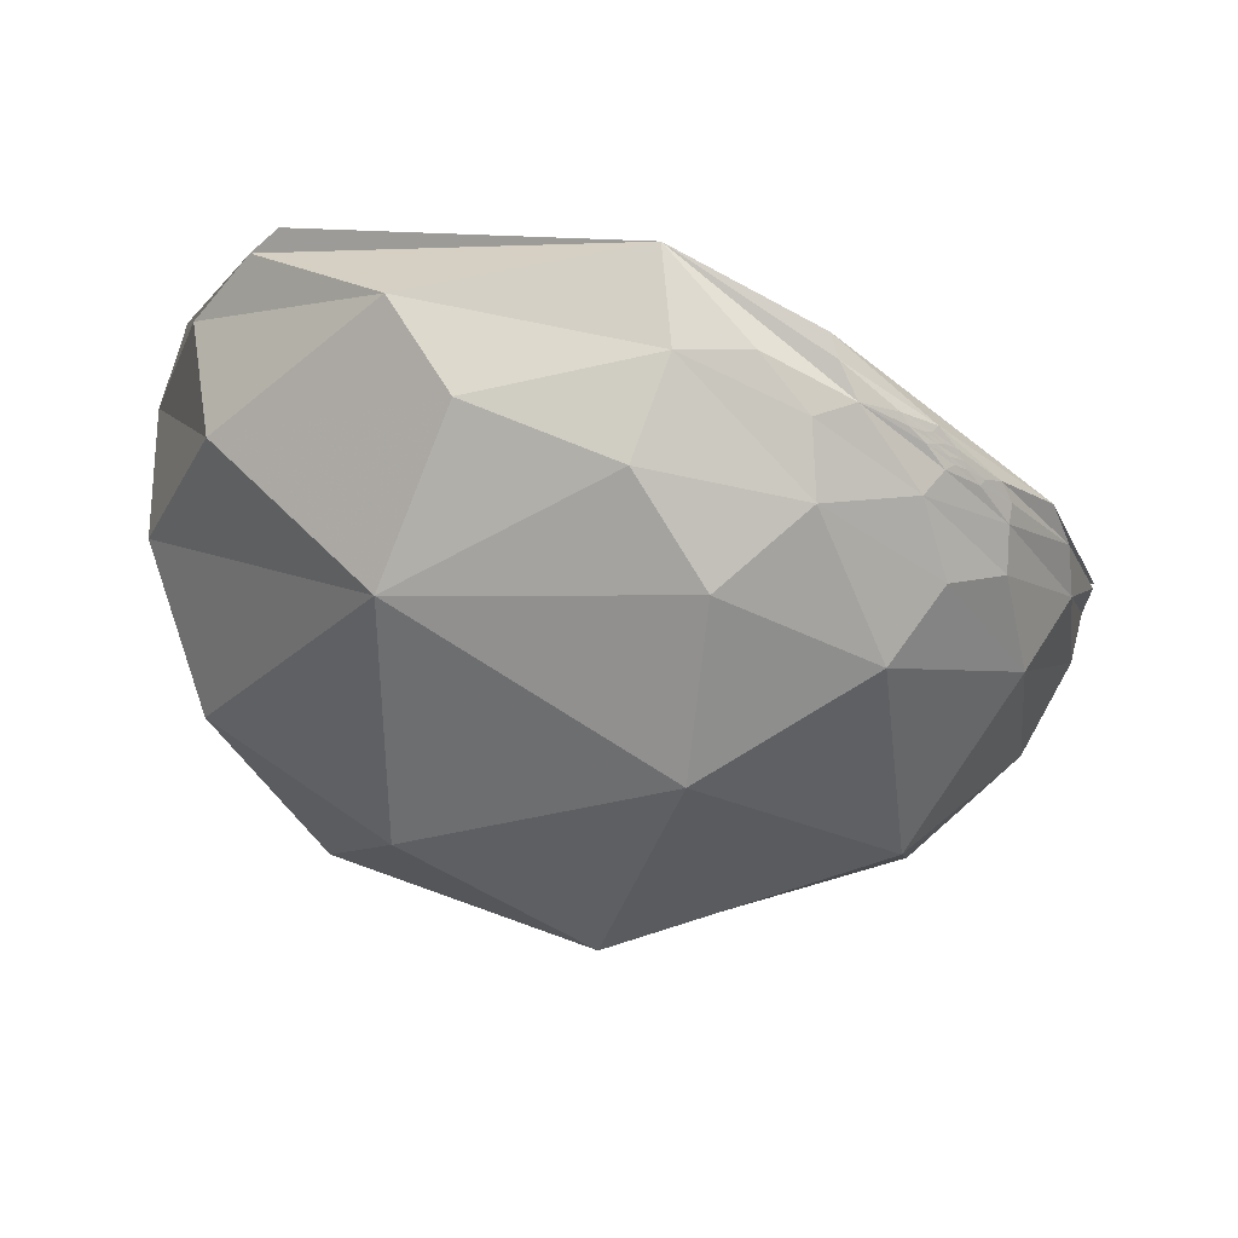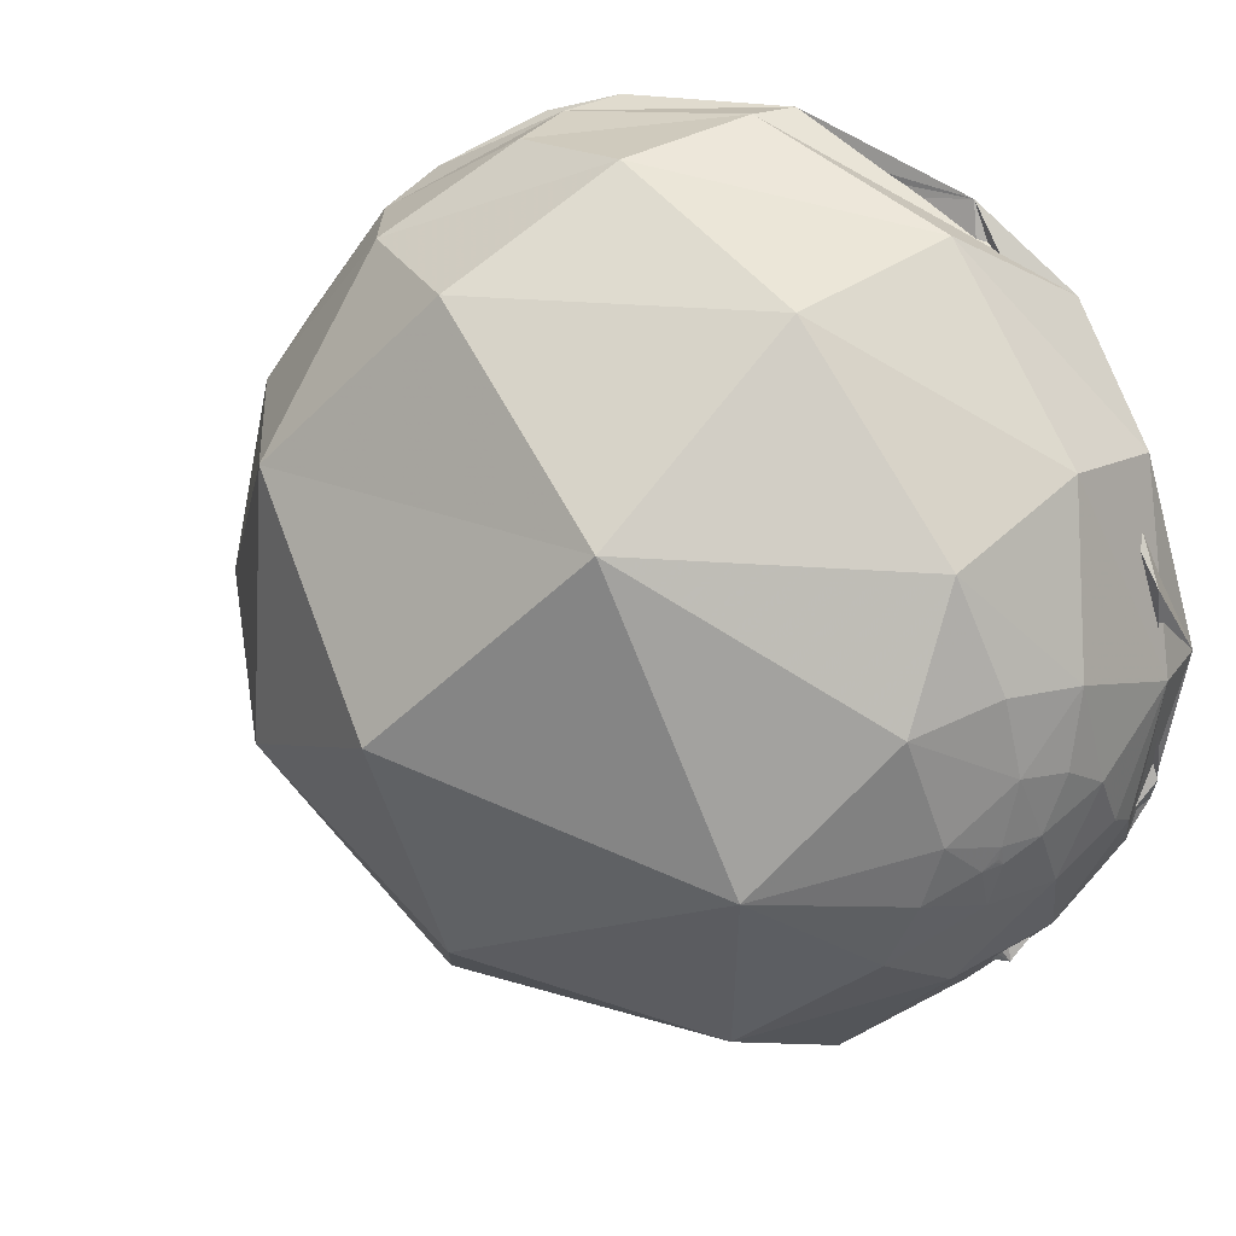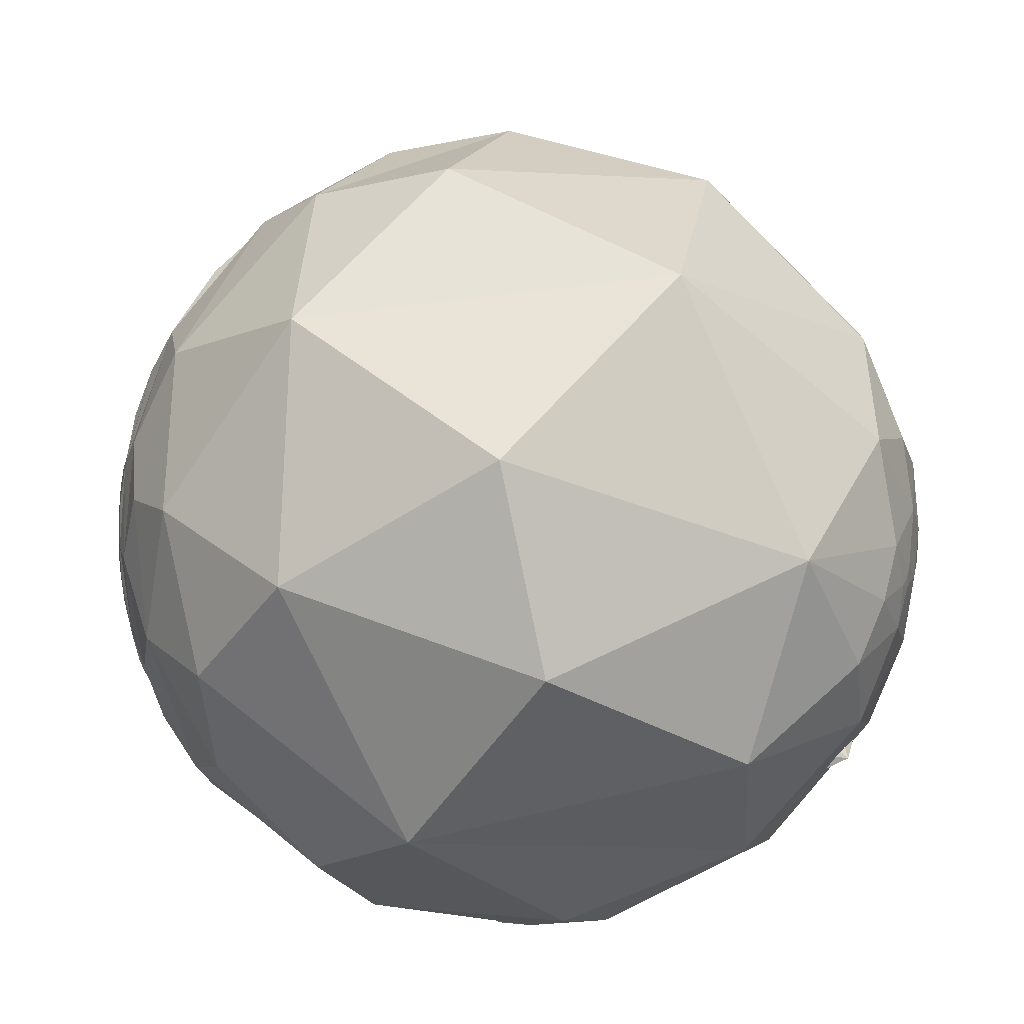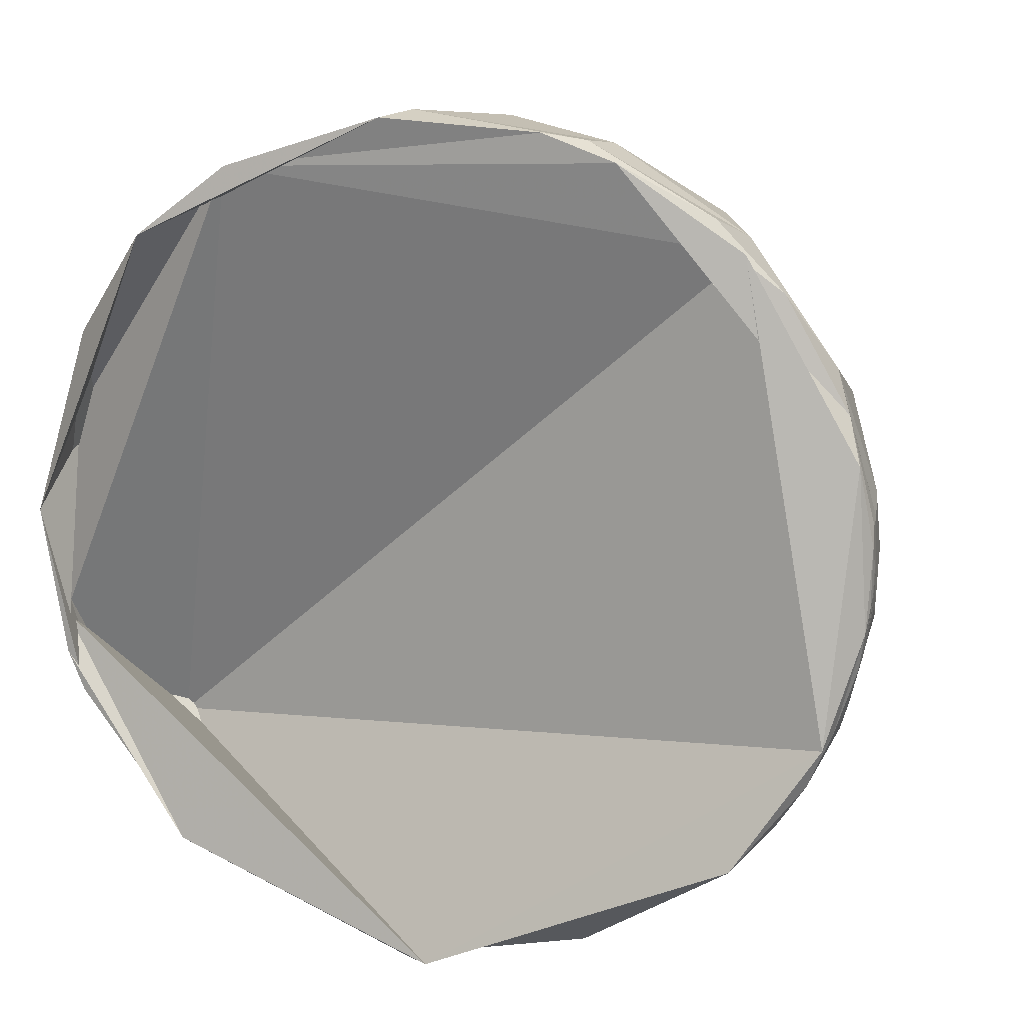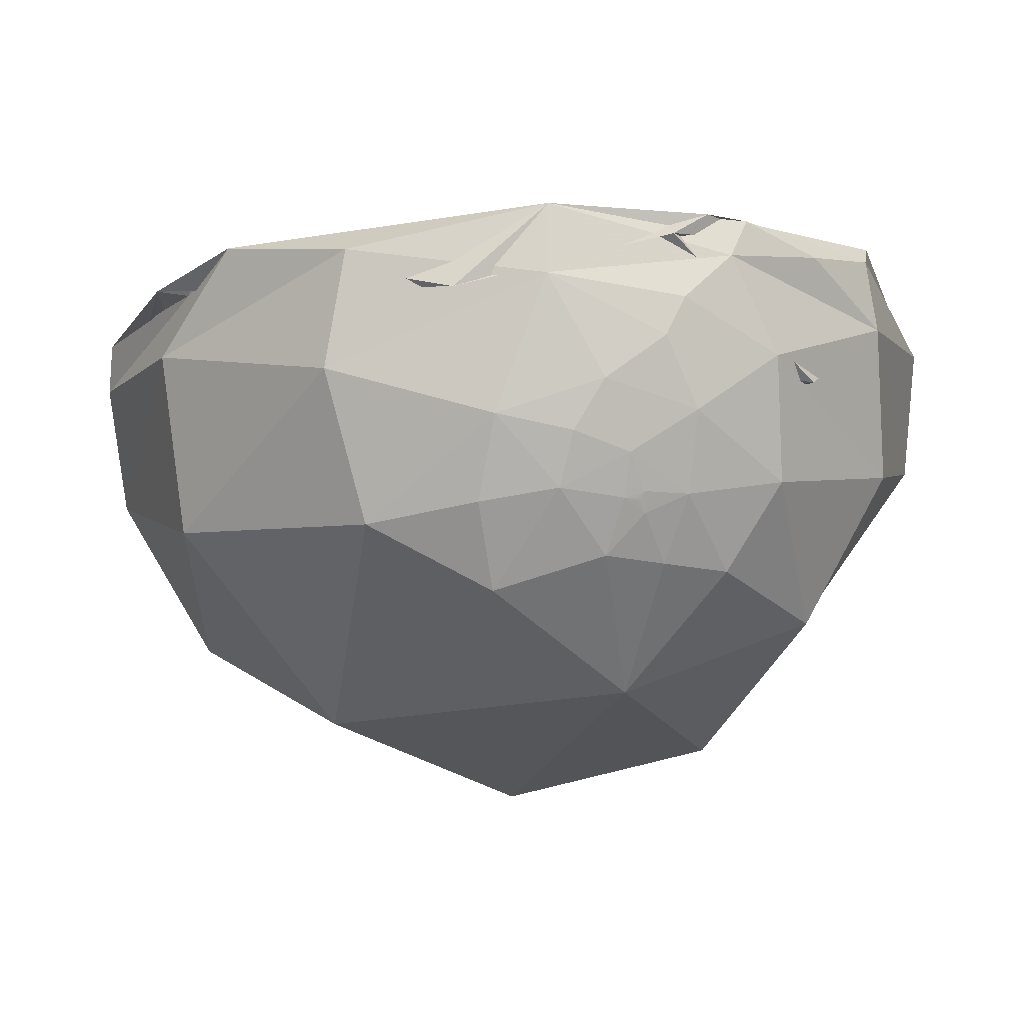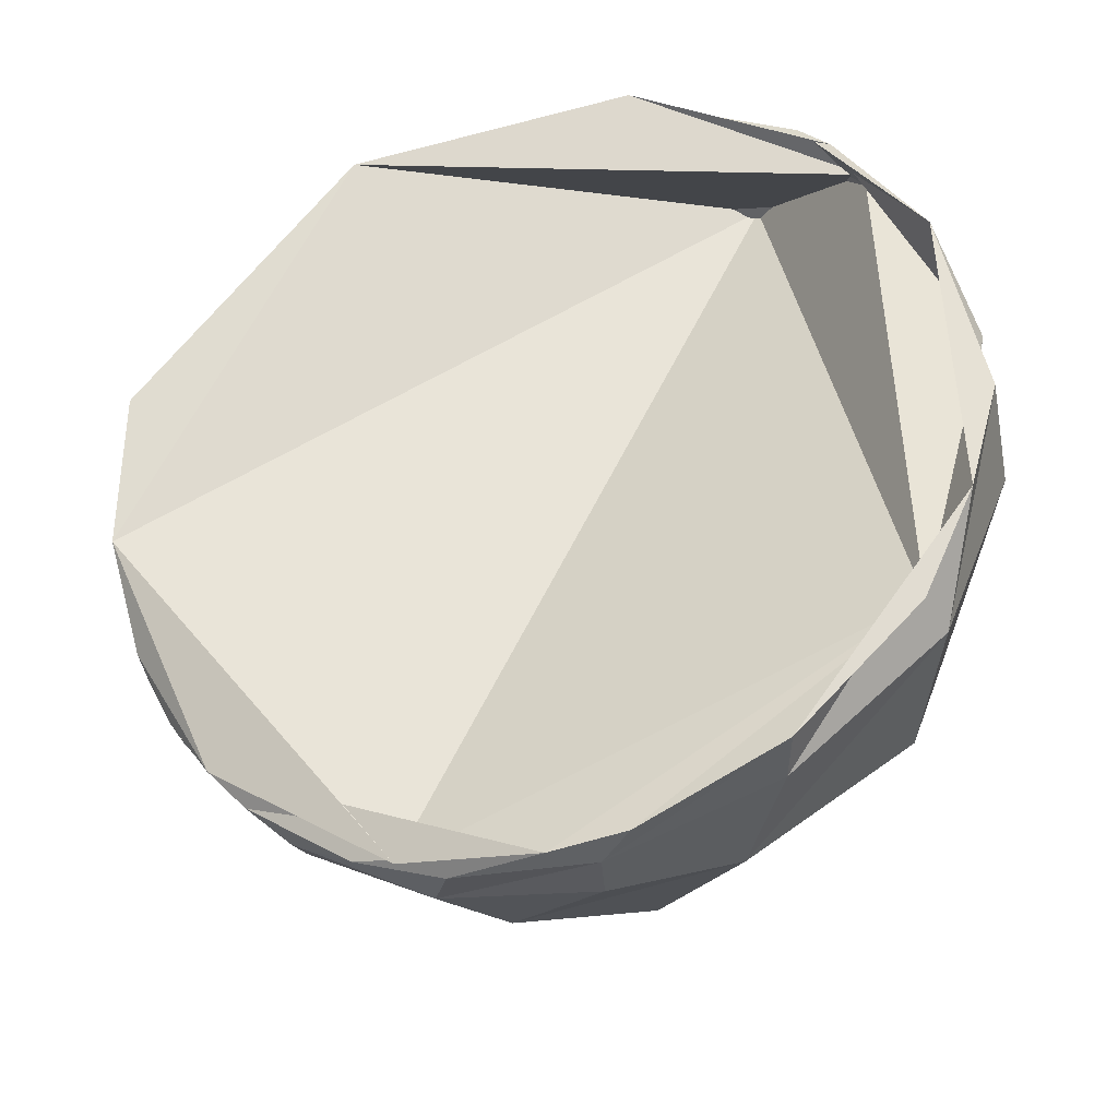
<metadata>
{"format":"obj","ext":"obj","renderer":"f3d","projection":"perspective","resolution":1024,"background":"white","views":[{"elev":-26.5,"azim":-133.3,"up":"+Y"},{"elev":27.8,"azim":47.1,"up":"+Z"},{"elev":-8.4,"azim":7.7,"up":"+Z"},{"elev":15.9,"azim":-143.1,"up":"+Z"},{"elev":3.2,"azim":83.9,"up":"+Y"},{"elev":46.3,"azim":-24.2,"up":"+Y"}]}
</metadata>
<code>
v -0.8038 -0.3867 0.452
v -0.7273 -0.2772 0.6278
v 0.5046 -0.3048 0.8078
v 0.4659 -0.7527 0.4651
v -0.4028 -0.8367 0.371
v 0.8723 -0.2648 0.411
v -0.7352 -0.677 -0.03339
v -0.4162 -0.8772 -0.2391
v -0.07924 -0.6418 0.7628
v -0.4194 -0.5159 0.7469
v 0.07305 0.01291 0.9972
v 0.01544 -0.2762 0.961
v -0.2869 -0.2598 0.9221
v -0.3063 -0.1256 0.9436
v 0.514 0.09419 0.8526
v 0.08185 0.1231 0.989
v 0.8532 0.4019 -0.3323
v 0.9431 0.2413 0.2286
v 0.9073 0.42 0.02183
v 0.8168 0.3896 -0.4255
v 0.7375 0.3152 -0.5973
v 0.5783 0.3131 -0.7534
v 0.5483 0.3429 -0.7628
v 0.009502 0.1574 -0.9875
v -0.3489 -0.0783 -0.9339
v -0.7696 -0.03473 -0.6376
v 0.206 0.09874 -0.9736
v -0.07252 0.1797 -0.981
v 0.9023 -0.4077 0.1404
v 0.8321 0.3237 0.4503
v 0.8645 0.06917 0.4978
v 0.1754 -0.8743 -0.4525
v -0.1749 -0.5847 -0.7922
v 0.5918 -0.5186 -0.6171
v 0.6132 0.1568 -0.7742
v 0.8694 0.3132 -0.3822
v 0.8684 0.098 -0.486
v 0.9948 0.04974 -0.0891
v 0.9836 -0.1077 -0.1446
v 0.9554 -0.01832 -0.2946
v 0.9644 0.1403 -0.2242
v 0.9621 0.271 0.03155
v 0.9892 -0.0251 0.1442
v 0.8452 -0.3756 -0.3802
v 0.7379 -0.6525 -0.1723
v -0.8494 -0.5275 0.01653
v -0.9055 -0.4108 -0.1065
v -0.7458 -0.5597 0.3612
v -0.87 -0.4634 0.1686
v -0.5784 -0.2265 0.7837
v -0.2547 -0.02137 0.9668
v 0.8994 0.3584 -0.2504
v 0.8155 0.03842 -0.5774
v 0.9694 -0.2056 -0.1344
v 0.9537 -0.2395 -0.1818
v 0.9394 -0.1995 -0.2788
v -0.7597 -0.244 -0.6027
v -0.6571 -0.4413 -0.6111
v -0.4431 -0.3021 -0.8441
v -0.8485 -0.2296 -0.4769
v -0.8709 -0.3321 -0.3623
v 0.961 -0.2127 0.1767
v 0.1355 -0.1935 -0.9717
v 0.5677 -0.1832 -0.8026
v 0.8462 -0.1795 -0.5018
v -0.5835 -0.3621 0.7269
v 0.6287 0.3344 0.7021
v 0.9371 0.2223 -0.2692
v 0.09132 -0.9957 0.01252
v 0.4355 0.2453 0.8661
v -0.4131 -0.08124 0.9071
v -0.8261 -0.4719 -0.308
v -0.6574 -0.6303 -0.4129
v 0.9979 -0.06074 -0.02154
v 0.9383 -0.3312 -0.0993
v 0.9831 -0.1829 0.006491
v 0.9072 -0.3517 -0.231
v -0.9425 -0.3247 0.07867
v -0.9404 -0.3386 0.03305
v -0.8707 -0.3267 0.3676
v -0.9183 -0.2943 0.2647
v -0.6653 -0.2117 0.716
v -0.9178 -0.1733 -0.3571
v -0.9527 -0.2842 -0.1081
v -0.9161 -0.2216 -0.3341
v -0.9322 -0.3547 -0.07161
v -0.9373 -0.3241 -0.1278
v -0.9368 -0.3042 -0.1727
v -0.9354 -0.3527 0.023
v -0.9288 -0.3496 0.1231
v -0.9468 -0.2991 -0.1187
v -0.9491 -0.3103 -0.05473
v -0.9388 -0.3403 -0.05364
v -0.9428 -0.3036 -0.1374
v -0.9383 -0.2847 -0.1965
v -0.9131 -0.3864 0.1304
v -0.9143 -0.2891 -0.2837
v 0.9633 -0.2125 -0.1642
v 0.965 -0.2057 -0.1628
v 0.9634 -0.2109 -0.1655
v 0.9648 -0.1921 -0.1795
v 0.9627 -0.211 -0.1693
v 0.9631 -0.2114 -0.1665
v 0.9636 -0.21 -0.1657
v 0.9633 -0.2107 -0.1661
v 0.9632 -0.211 -0.1662
v 0.9634 -0.2107 -0.1659
v 0.9633 -0.2106 -0.1664
v 0.9634 -0.2105 -0.1658
v -0.9411 -0.3375 -0.02034
v -0.9426 -0.3167 -0.1061
v -0.9418 -0.3291 -0.06899
v -0.946 -0.3113 -0.09059
v -0.9451 -0.3249 -0.03418
f 100 104 98
f 101 54 99
f 108 104 109
f 106 107 100
f 102 108 106
f 106 103 102
f 107 108 109
f 99 54 98
f 98 55 102
f 102 55 101
f 106 105 107
f 104 99 98
f 100 109 104
f 101 99 102
f 98 102 103
f 107 109 100
f 103 106 98
f 106 100 98
f 102 99 104
f 104 108 102
f 108 107 105
f 98 54 55
f 108 105 106
f 114 112 110
f 111 112 114
f 94 113 91
f 79 114 110
f 92 113 114
f 110 89 79
f 92 91 113
f 111 114 113
f 94 111 113
f 110 112 93
f 2 80 1
f 3 9 4
f 7 8 5
f 41 40 37
f 10 48 5
f 12 15 11
f 15 67 11
f 16 14 11
f 17 19 20
f 20 21 22
f 22 17 20
f 22 23 17
f 27 25 24
f 83 28 26
f 29 6 4
f 62 6 29
f 31 42 30
f 30 42 19
f 32 8 33
f 37 64 35
f 35 36 37
f 35 21 36
f 31 43 42
f 34 44 45
f 14 16 51
f 52 18 17
f 52 28 53
f 28 83 53
f 54 75 55
f 56 101 55
f 31 15 3
f 9 5 4
f 9 3 12
f 57 58 72
f 60 26 57
f 25 59 57
f 6 31 3
f 65 34 64
f 66 10 13
f 13 14 66
f 63 33 59
f 33 58 59
f 25 27 63
f 45 4 69
f 67 15 30
f 30 19 67
f 18 70 67
f 68 37 36
f 69 8 32
f 71 51 70
f 18 52 70
f 53 82 70
f 46 47 72
f 42 36 19
f 75 54 76
f 43 62 76
f 74 43 76
f 75 45 77
f 29 45 75
f 74 38 43
f 92 114 78
f 83 26 85
f 84 83 85
f 86 87 97
f 87 88 97
f 97 47 86
f 79 89 90
f 87 93 112
f 88 111 94
f 90 80 78
f 78 79 90
f 95 94 91
f 82 81 71
f 2 71 80
f 86 47 96
f 85 26 97
f 60 61 97
f 97 88 95
f 2 1 50
f 4 6 3
f 5 48 7
f 9 10 5
f 12 11 13
f 11 14 13
f 12 3 15
f 11 67 16
f 17 18 19
f 24 25 26
f 26 28 24
f 24 28 23
f 30 15 31
f 32 33 34
f 35 64 63
f 38 39 40
f 38 40 41
f 43 38 42
f 34 45 32
f 46 7 48
f 46 49 47
f 10 9 12
f 50 14 51
f 51 71 50
f 50 71 2
f 52 23 28
f 52 17 23
f 35 63 27
f 35 27 22
f 27 24 22
f 22 24 23
f 22 21 35
f 54 101 39
f 101 56 39
f 61 60 57
f 57 59 58
f 33 63 64
f 26 25 57
f 43 31 6
f 6 62 43
f 1 49 48
f 65 64 37
f 37 40 65
f 65 44 34
f 42 38 41
f 66 48 10
f 50 66 14
f 66 50 1
f 59 25 63
f 69 32 45
f 45 29 4
f 67 70 16
f 19 18 67
f 68 36 42
f 72 73 7
f 69 4 5
f 69 5 8
f 51 16 70
f 71 70 82
f 52 53 70
f 72 58 73
f 33 8 73
f 72 47 61
f 84 91 92
f 8 7 73
f 20 36 21
f 20 19 36
f 40 39 56
f 56 65 40
f 56 44 65
f 55 77 56
f 75 77 55
f 39 38 74
f 76 29 75
f 76 62 29
f 54 39 76
f 76 39 74
f 44 56 77
f 77 45 44
f 78 114 79
f 80 81 78
f 83 81 82
f 83 82 53
f 83 84 81
f 85 95 84
f 87 86 93
f 97 61 47
f 90 89 96
f 96 80 90
f 78 81 84
f 111 88 87
f 87 112 111
f 95 88 94
f 89 93 86
f 86 96 89
f 93 89 110
f 91 84 95
f 71 81 80
f 96 1 80
f 1 96 49
f 47 49 96
f 97 95 85
f 97 26 60
f 37 68 41
f 48 49 46
f 12 13 10
f 57 72 61
f 64 34 33
f 48 66 1
f 41 68 42
f 7 46 72
f 73 58 33
f 92 78 84

</code>
